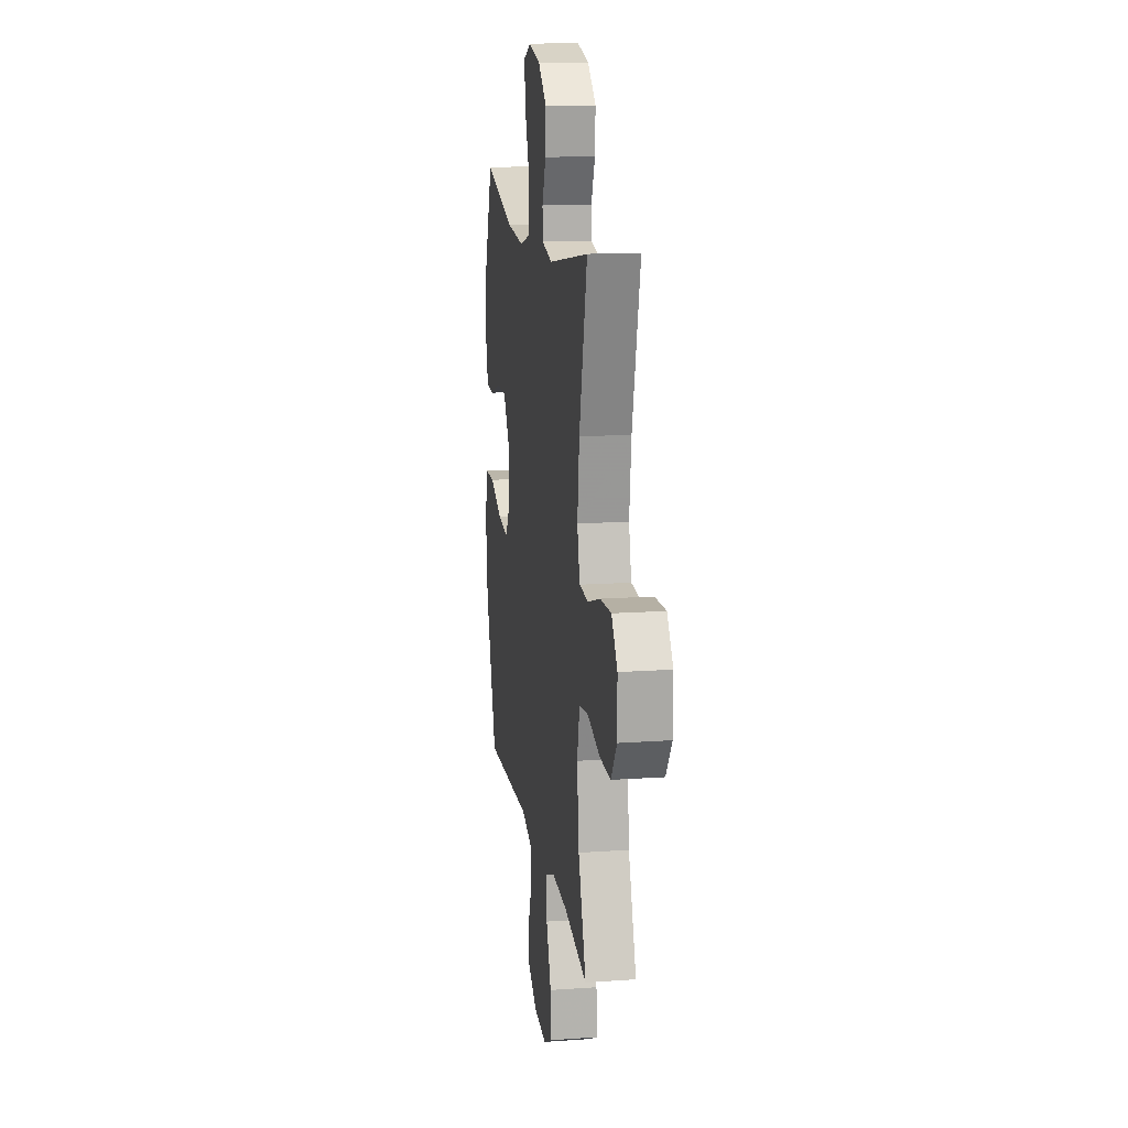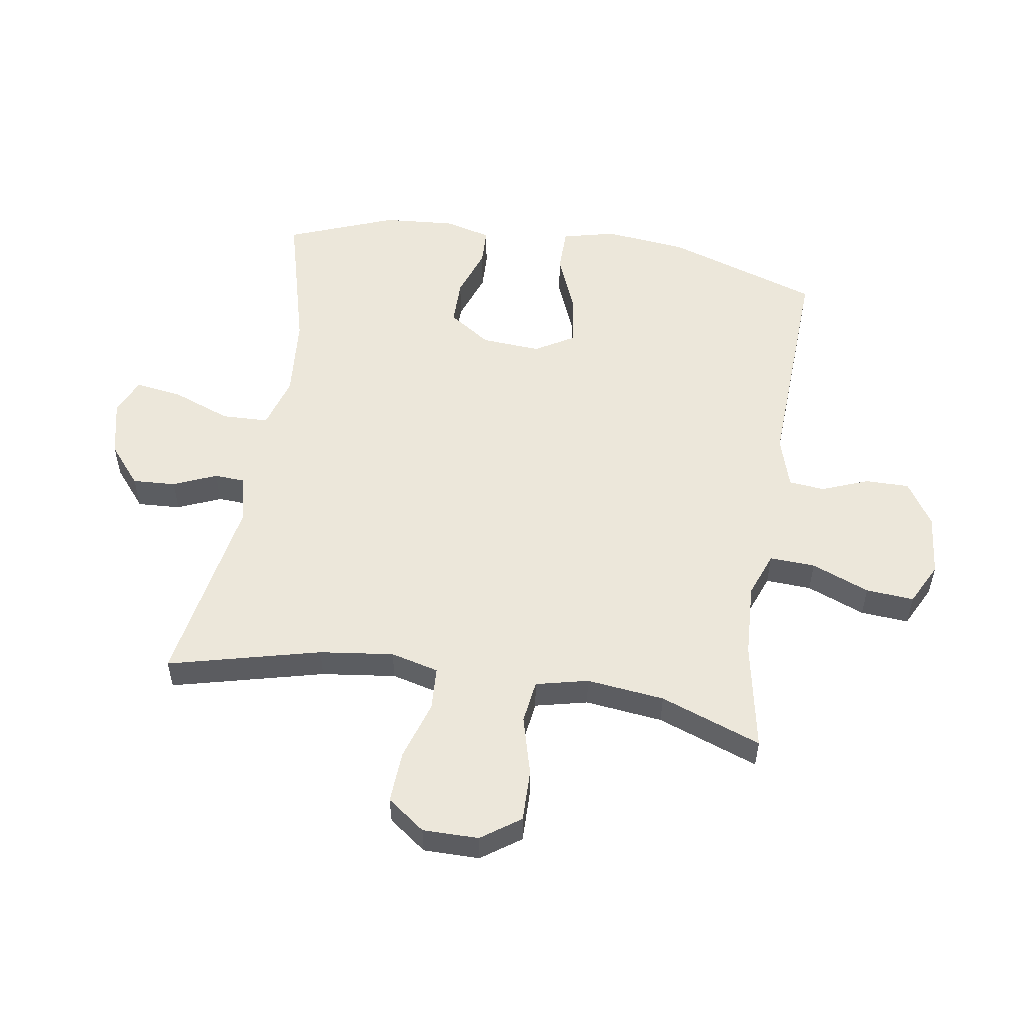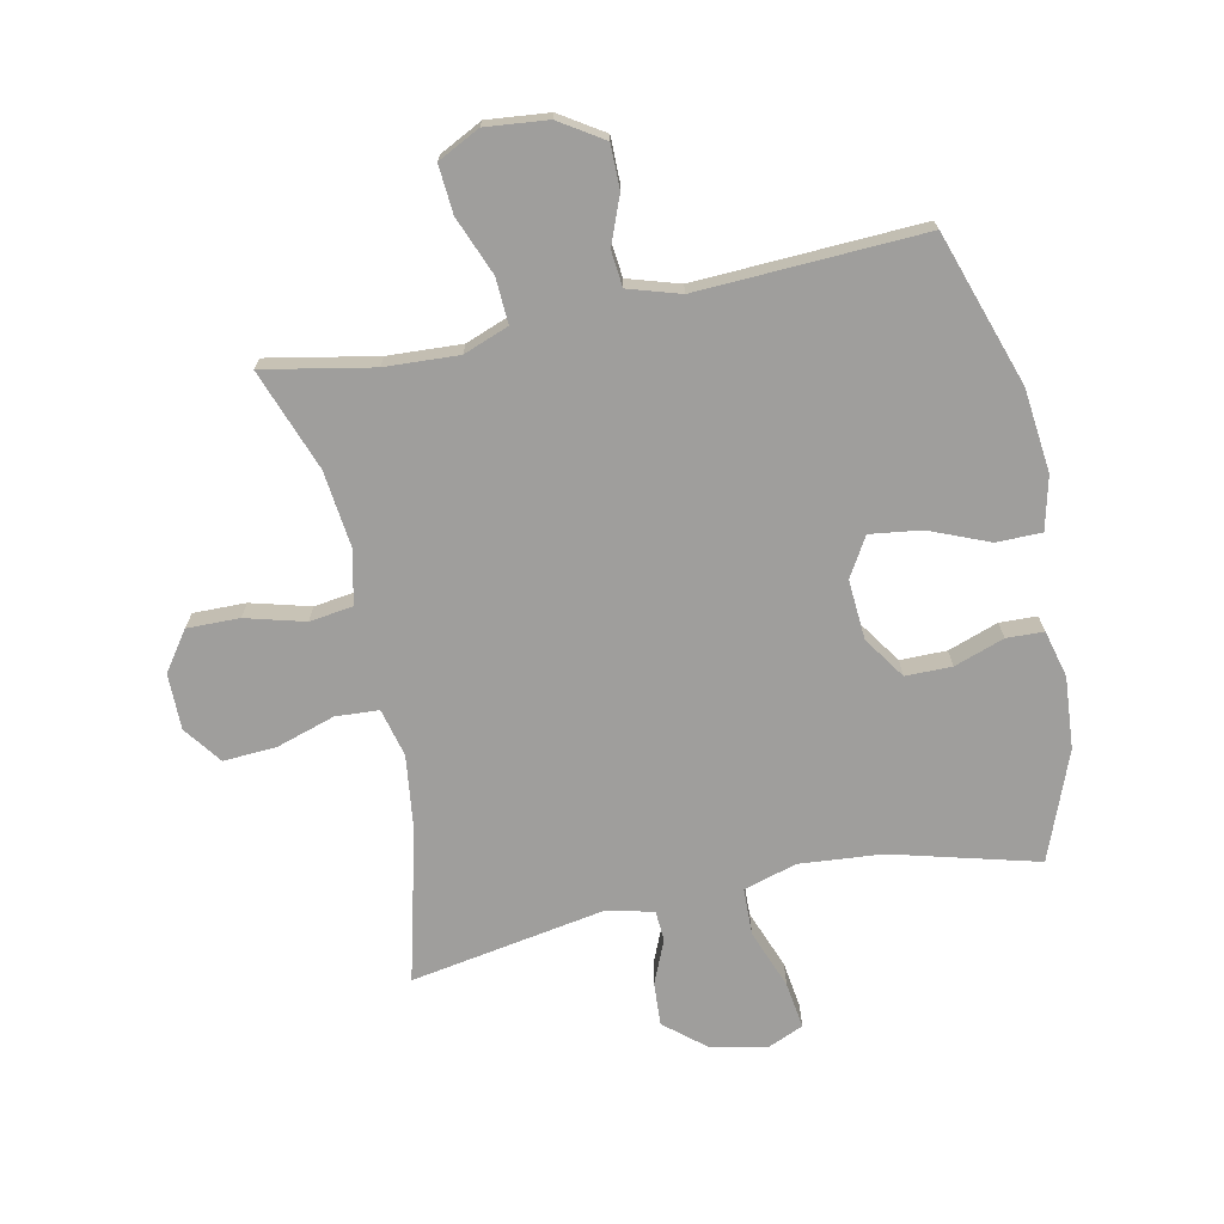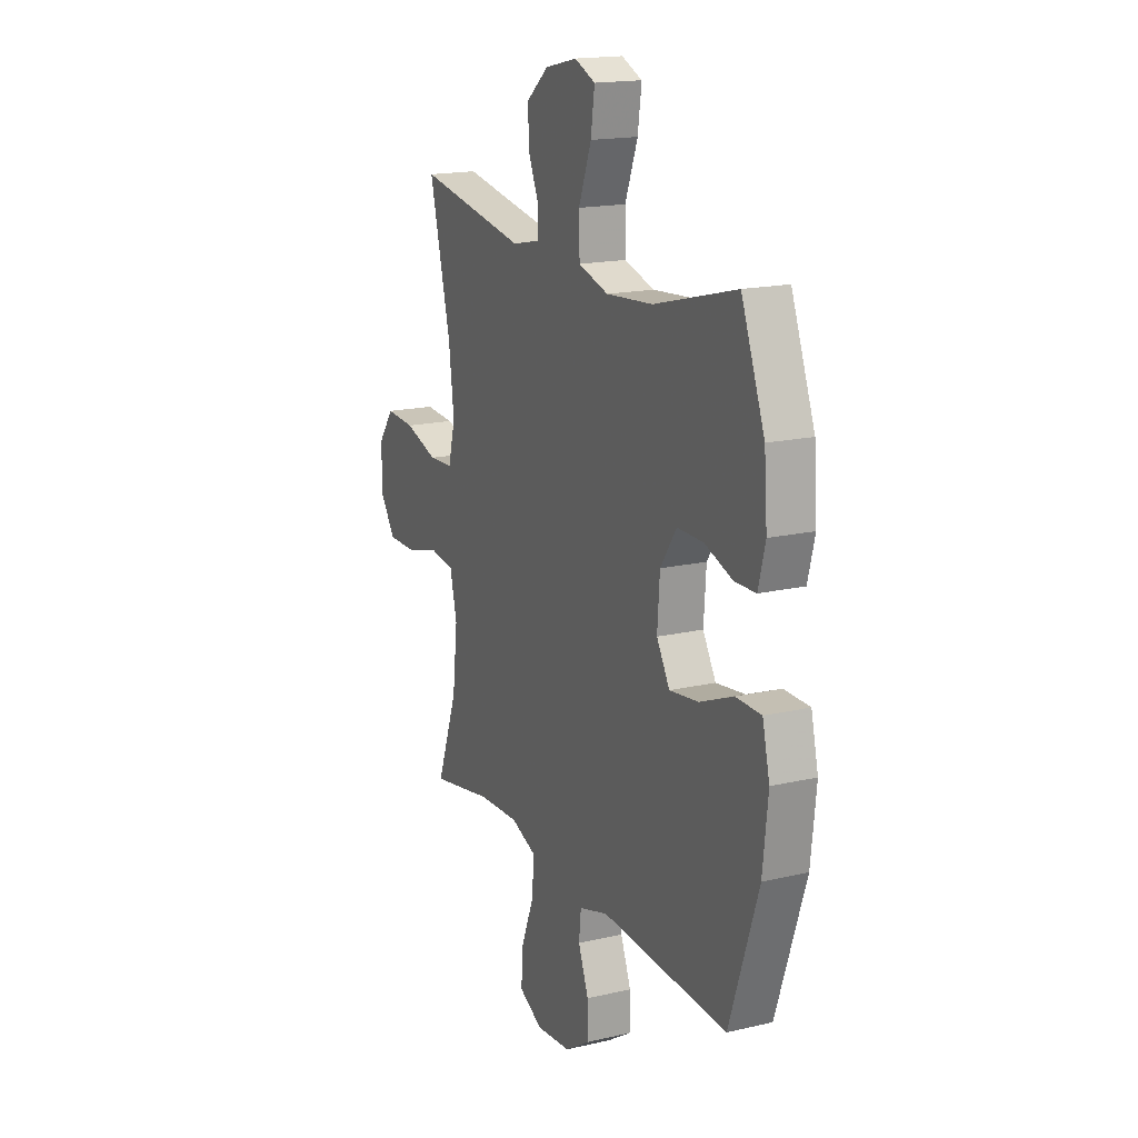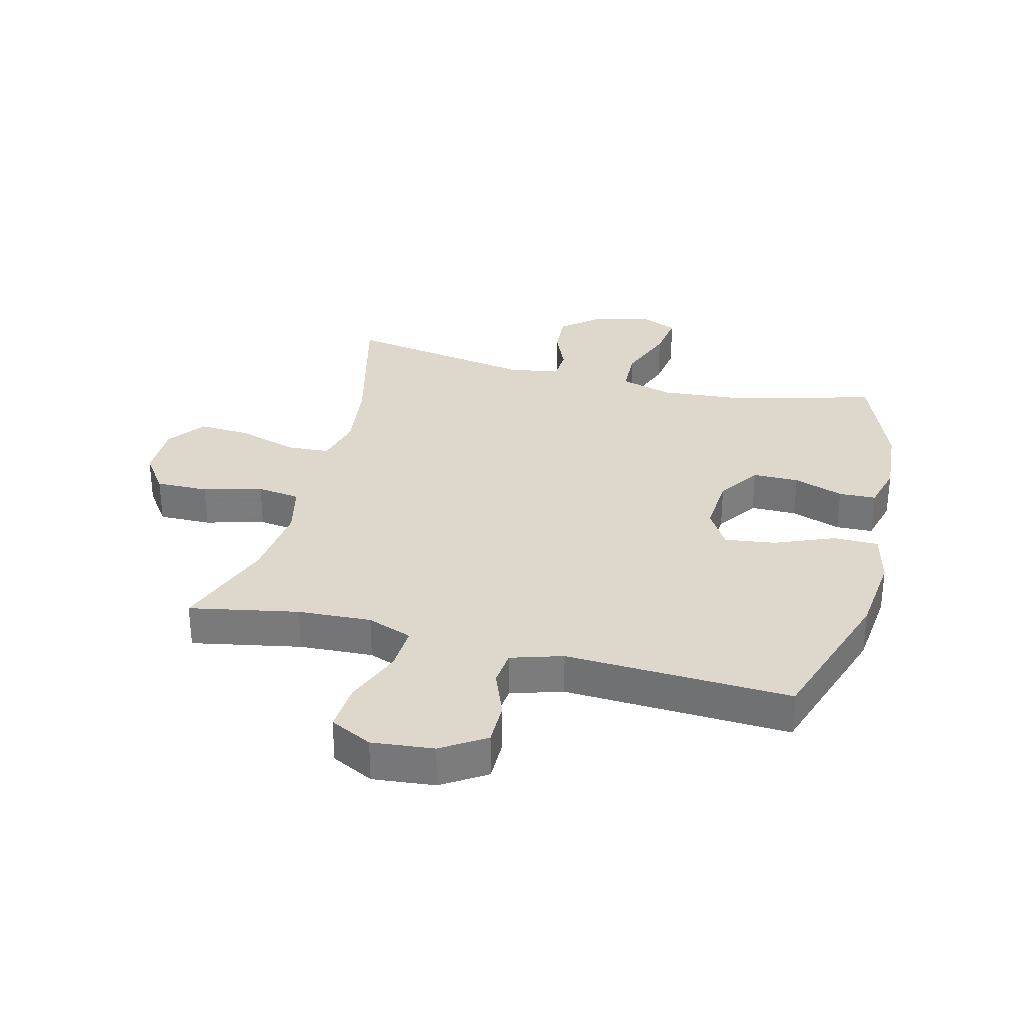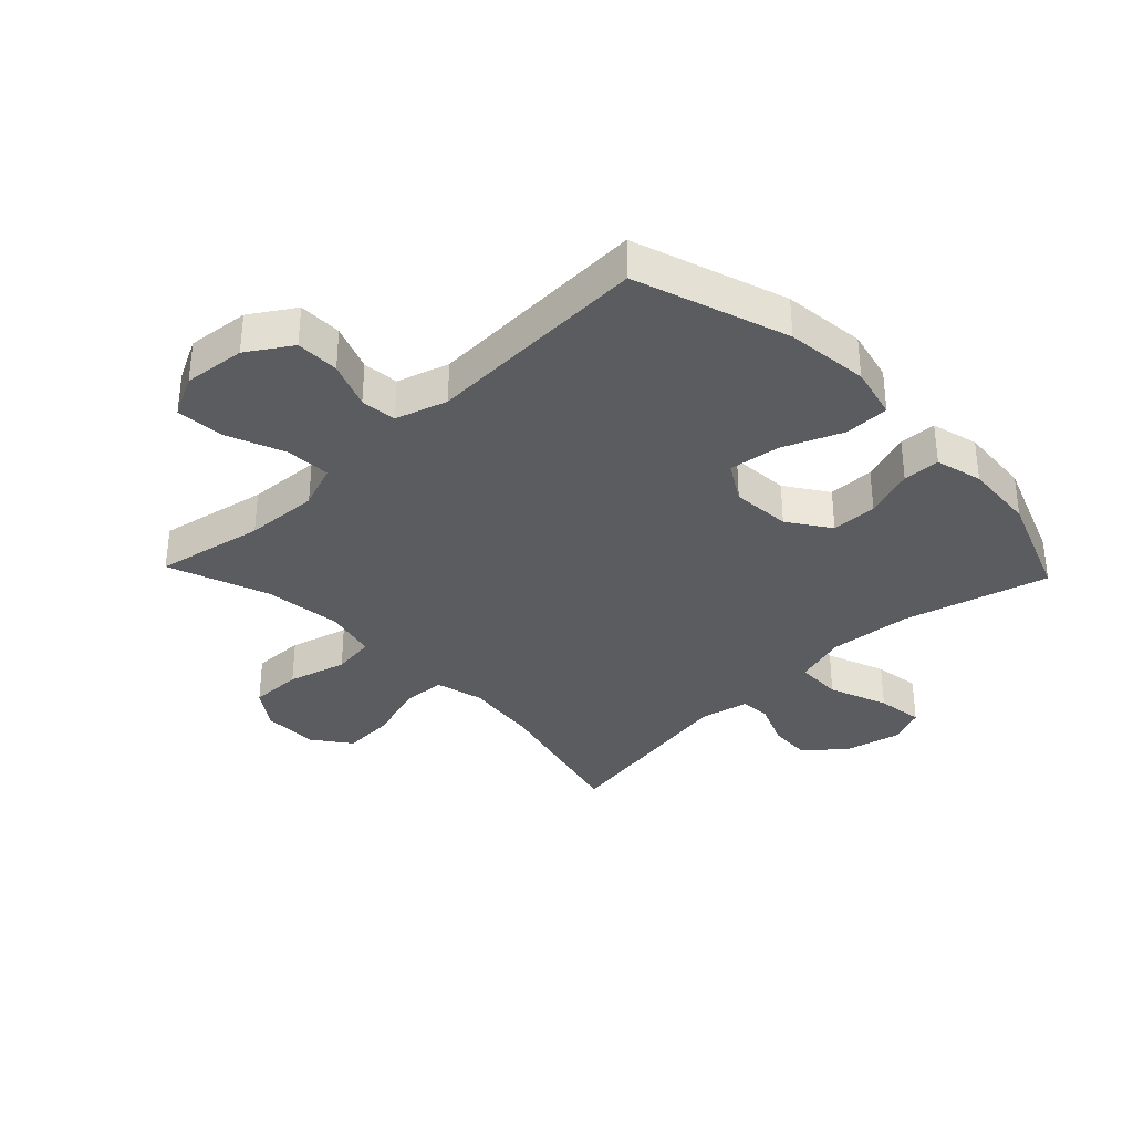
<metadata>
{"format":"obj","ext":"obj","renderer":"f3d","projection":"perspective","resolution":1024,"background":"white","views":[{"elev":14.9,"azim":81.4,"up":"+Z"},{"elev":53.9,"azim":98.9,"up":"+Y"},{"elev":-70.9,"azim":-168.3,"up":"+Y"},{"elev":17.2,"azim":-114.9,"up":"+Z"},{"elev":31.5,"azim":-165.9,"up":"+Y"},{"elev":-34.6,"azim":-136.3,"up":"+Y"}]}
</metadata>
<code>
v -0.5 0.07 -0.5
v -0.584 0.07 -0.249
v -0.599 0.07 -0.113
v -0.578 0.07 -0.026
v -0.504 0.07 -0.025
v -0.406 0.07 -0.065
v -0.322 0.07 -0.076
v -0.284 0.07 -0.012
v -0.291 0.07 0.086
v -0.338 0.07 0.155
v -0.414 0.07 0.155
v -0.496 0.07 0.126
v -0.557 0.07 0.128
v -0.577 0.07 0.205
v -0.568 0.07 0.323
v -0.5 0.07 0.5
v -0.261 0.07 0.437
v -0.125 0.07 0.426
v -0.038 0.07 0.452
v -0.036 0.07 0.529
v -0.073 0.07 0.626
v -0.084 0.07 0.703
v -0.024 0.07 0.729
v 0.069 0.07 0.708
v 0.134 0.07 0.654
v 0.13 0.07 0.583
v 0.1 0.07 0.512
v 0.103 0.07 0.461
v 0.183 0.07 0.444
v 0.5 0.07 0.5
v 0.438 0.07 0.25
v 0.423 0.07 0.128
v 0.443 0.07 0.049
v 0.514 0.07 0.045
v 0.611 0.07 0.076
v 0.697 0.07 0.081
v 0.743 0.07 0.019
v 0.743 0.07 -0.073
v 0.698 0.07 -0.137
v 0.612 0.07 -0.136
v 0.515 0.07 -0.11
v 0.444 0.07 -0.12
v 0.424 0.07 -0.206
v 0.439 0.07 -0.334
v 0.5 0.07 -0.5
v 0.321 0.07 -0.466
v 0.2 0.07 -0.46
v 0.126 0.07 -0.488
v 0.13 0.07 -0.563
v 0.168 0.07 -0.658
v 0.174 0.07 -0.737
v 0.105 0.07 -0.772
v 0.003 0.07 -0.762
v -0.069 0.07 -0.716
v -0.069 0.07 -0.644
v -0.039 0.07 -0.567
v -0.045 0.07 -0.508
v -0.13 0.07 -0.482
v -0.5 0 -0.5
v -0.584 0 -0.249
v -0.599 0 -0.113
v -0.578 0 -0.026
v -0.504 0 -0.025
v -0.406 0 -0.065
v -0.322 0 -0.076
v -0.284 0 -0.012
v -0.291 0 0.086
v -0.338 0 0.155
v -0.414 0 0.155
v -0.496 0 0.126
v -0.557 0 0.128
v -0.577 0 0.205
v -0.568 0 0.323
v -0.5 0 0.5
v -0.261 0 0.437
v -0.125 0 0.426
v -0.038 0 0.452
v -0.036 0 0.529
v -0.073 0 0.626
v -0.084 0 0.703
v -0.024 0 0.729
v 0.069 0 0.708
v 0.134 0 0.654
v 0.13 0 0.583
v 0.1 0 0.512
v 0.103 0 0.461
v 0.183 0 0.444
v 0.5 0 0.5
v 0.438 0 0.25
v 0.423 0 0.128
v 0.443 0 0.049
v 0.514 0 0.045
v 0.611 0 0.076
v 0.697 0 0.081
v 0.743 0 0.019
v 0.743 0 -0.073
v 0.698 0 -0.137
v 0.612 0 -0.136
v 0.515 0 -0.11
v 0.444 0 -0.12
v 0.424 0 -0.206
v 0.439 0 -0.334
v 0.5 0 -0.5
v 0.321 0 -0.466
v 0.2 0 -0.46
v 0.126 0 -0.488
v 0.13 0 -0.563
v 0.168 0 -0.658
v 0.174 0 -0.737
v 0.105 0 -0.772
v 0.003 0 -0.762
v -0.069 0 -0.716
v -0.069 0 -0.644
v -0.039 0 -0.567
v -0.045 0 -0.508
v -0.13 0 -0.482
f 54 55 56
f 53 54 56
f 52 53 56
f 51 52 56
f 50 51 56
f 49 50 56
f 48 49 56 57
f 47 48 57 58
f 44 45 46
f 43 44 46 47
f 1 2 3
f 58 1 3
f 47 58 3
f 43 47 3
f 42 43 3
f 39 40 41
f 38 39 41
f 37 38 41
f 36 37 41
f 35 36 41
f 34 35 41
f 33 34 41 42
f 29 30 31
f 28 29 31 32
f 25 26 27
f 24 25 27
f 23 24 27
f 22 23 27
f 21 22 27
f 20 21 27
f 19 20 27 28
f 32 33 42
f 28 32 42
f 19 28 42
f 18 19 42
f 15 16 17
f 14 15 17
f 13 14 17
f 12 13 17
f 11 12 17
f 3 4 5 6
f 3 6 7
f 42 3 7
f 10 11 17 18
f 9 10 18 42
f 8 9 42
f 7 8 42
f 114 113 112
f 114 112 111
f 114 111 110
f 114 110 109
f 114 109 108
f 114 108 107
f 115 114 107 106
f 116 115 106 105
f 104 103 102
f 105 104 102 101
f 61 60 59
f 61 59 116
f 61 116 105
f 61 105 101
f 61 101 100
f 99 98 97
f 99 97 96
f 99 96 95
f 99 95 94
f 99 94 93
f 99 93 92
f 100 99 92 91
f 89 88 87
f 90 89 87 86
f 85 84 83
f 85 83 82
f 85 82 81
f 85 81 80
f 85 80 79
f 85 79 78
f 86 85 78 77
f 100 91 90
f 100 90 86
f 100 86 77
f 100 77 76
f 75 74 73
f 75 73 72
f 75 72 71
f 75 71 70
f 75 70 69
f 64 63 62 61
f 65 64 61
f 65 61 100
f 76 75 69 68
f 100 76 68 67
f 100 67 66
f 100 66 65
f 1 59 60 2
f 2 60 61 3
f 3 61 62 4
f 4 62 63 5
f 5 63 64 6
f 6 64 65 7
f 7 65 66 8
f 8 66 67 9
f 9 67 68 10
f 10 68 69 11
f 11 69 70 12
f 12 70 71 13
f 13 71 72 14
f 14 72 73 15
f 15 73 74 16
f 16 74 75 17
f 17 75 76 18
f 18 76 77 19
f 19 77 78 20
f 20 78 79 21
f 21 79 80 22
f 22 80 81 23
f 23 81 82 24
f 24 82 83 25
f 25 83 84 26
f 26 84 85 27
f 27 85 86 28
f 28 86 87 29
f 29 87 88 30
f 30 88 89 31
f 31 89 90 32
f 32 90 91 33
f 33 91 92 34
f 34 92 93 35
f 35 93 94 36
f 36 94 95 37
f 37 95 96 38
f 38 96 97 39
f 39 97 98 40
f 40 98 99 41
f 41 99 100 42
f 42 100 101 43
f 43 101 102 44
f 44 102 103 45
f 45 103 104 46
f 46 104 105 47
f 47 105 106 48
f 48 106 107 49
f 49 107 108 50
f 50 108 109 51
f 51 109 110 52
f 52 110 111 53
f 53 111 112 54
f 54 112 113 55
f 55 113 114 56
f 56 114 115 57
f 57 115 116 58
f 58 116 59 1

</code>
